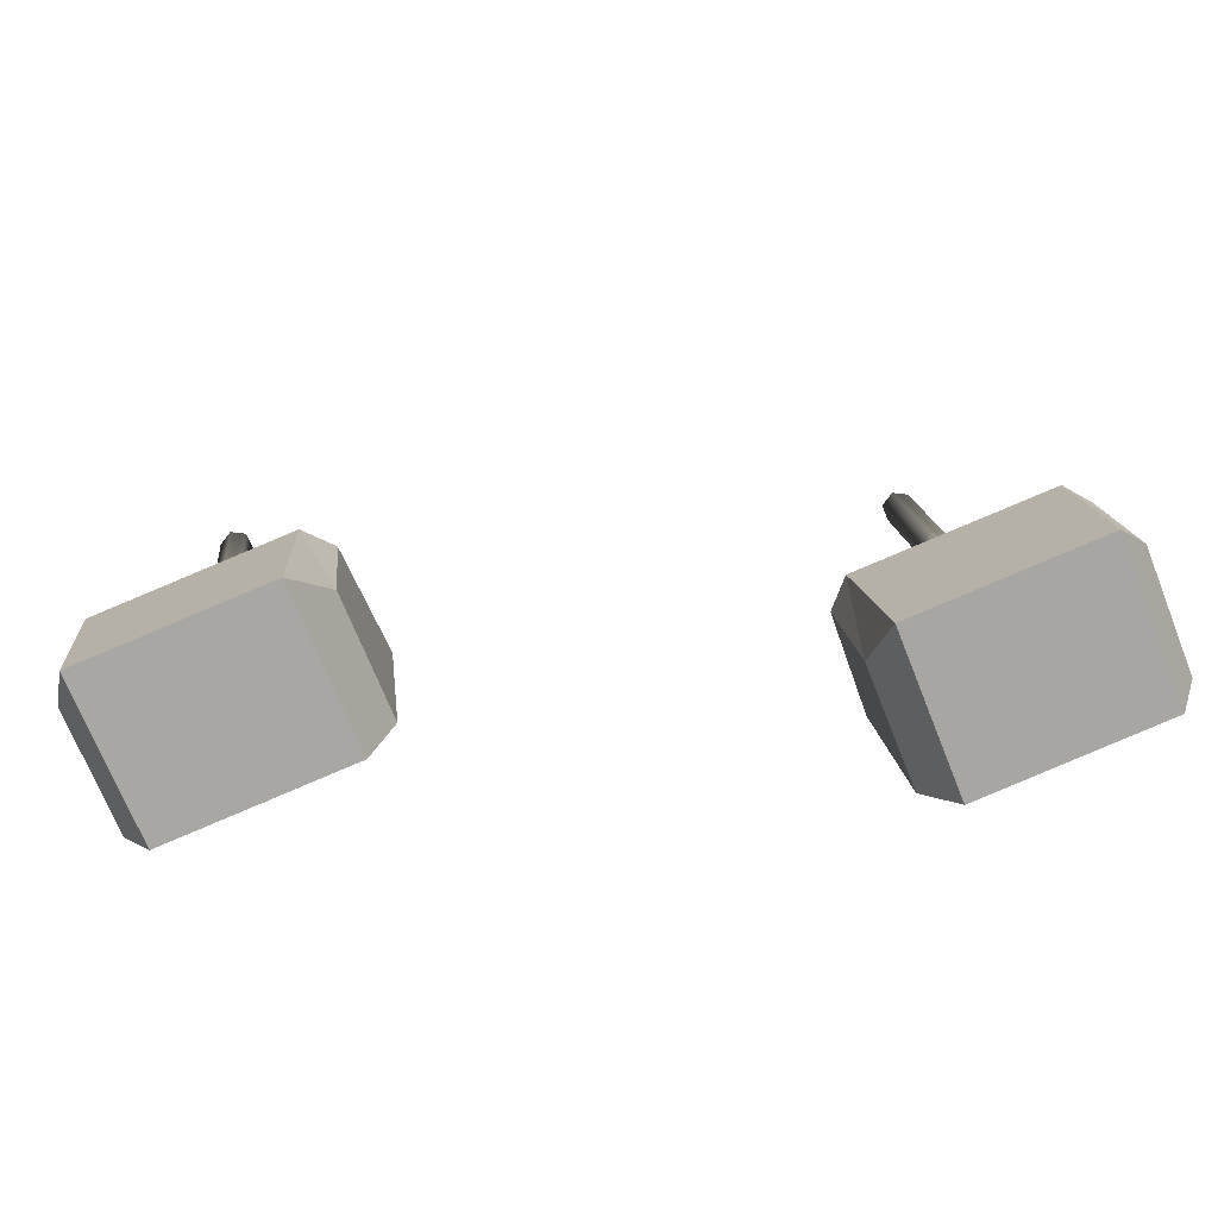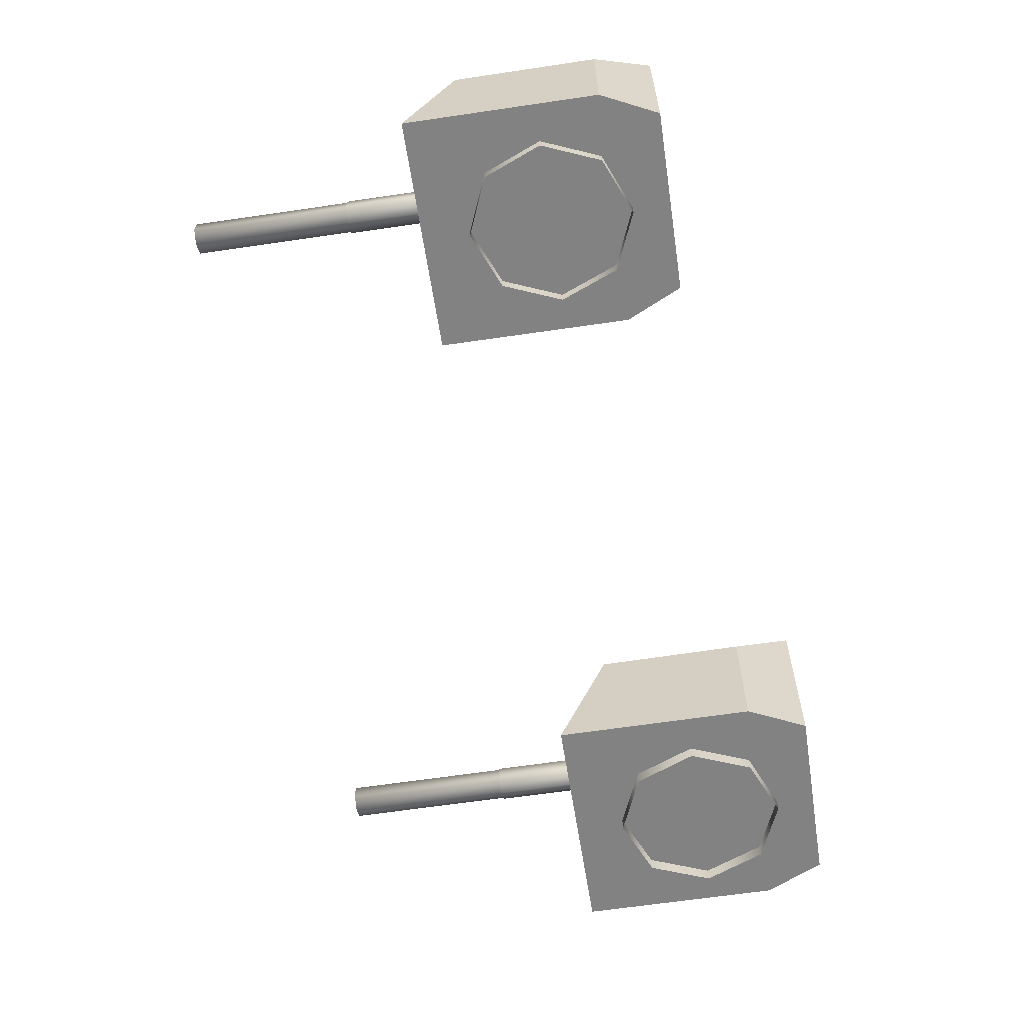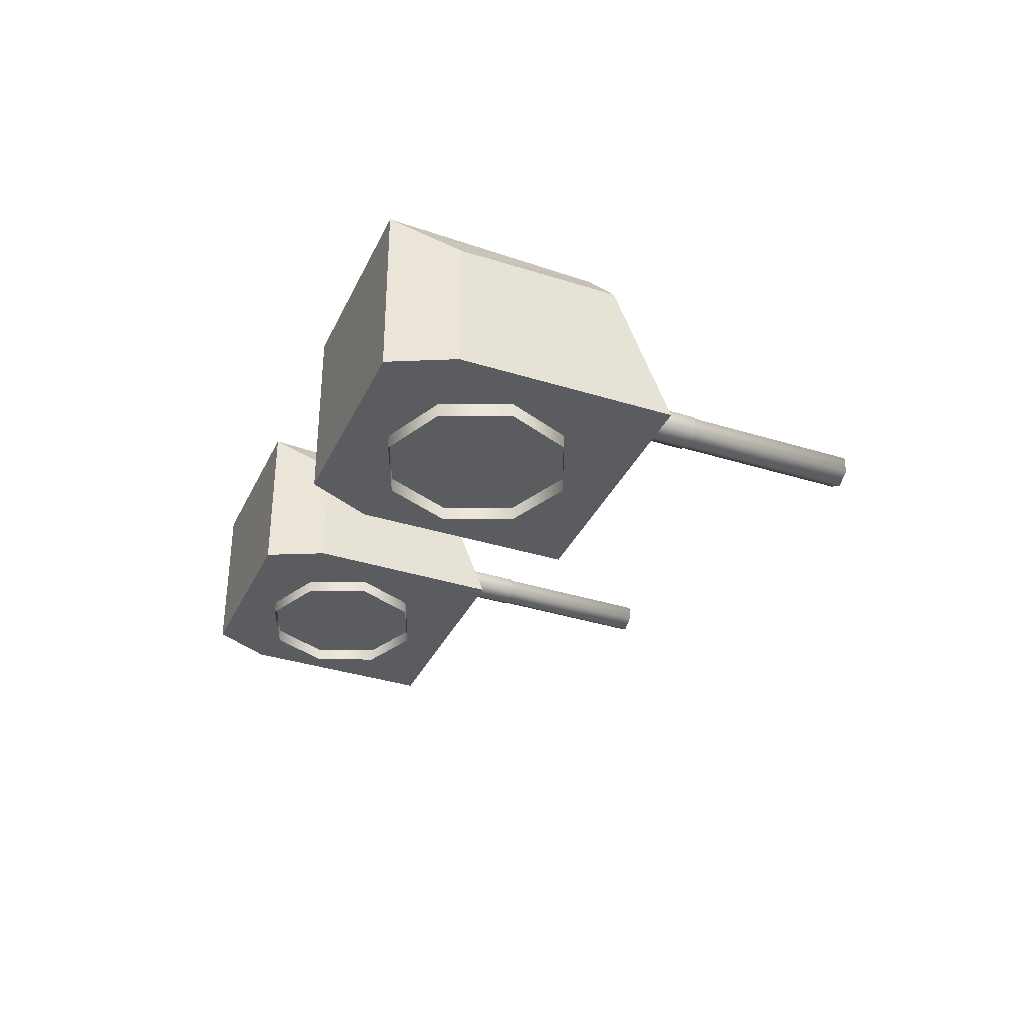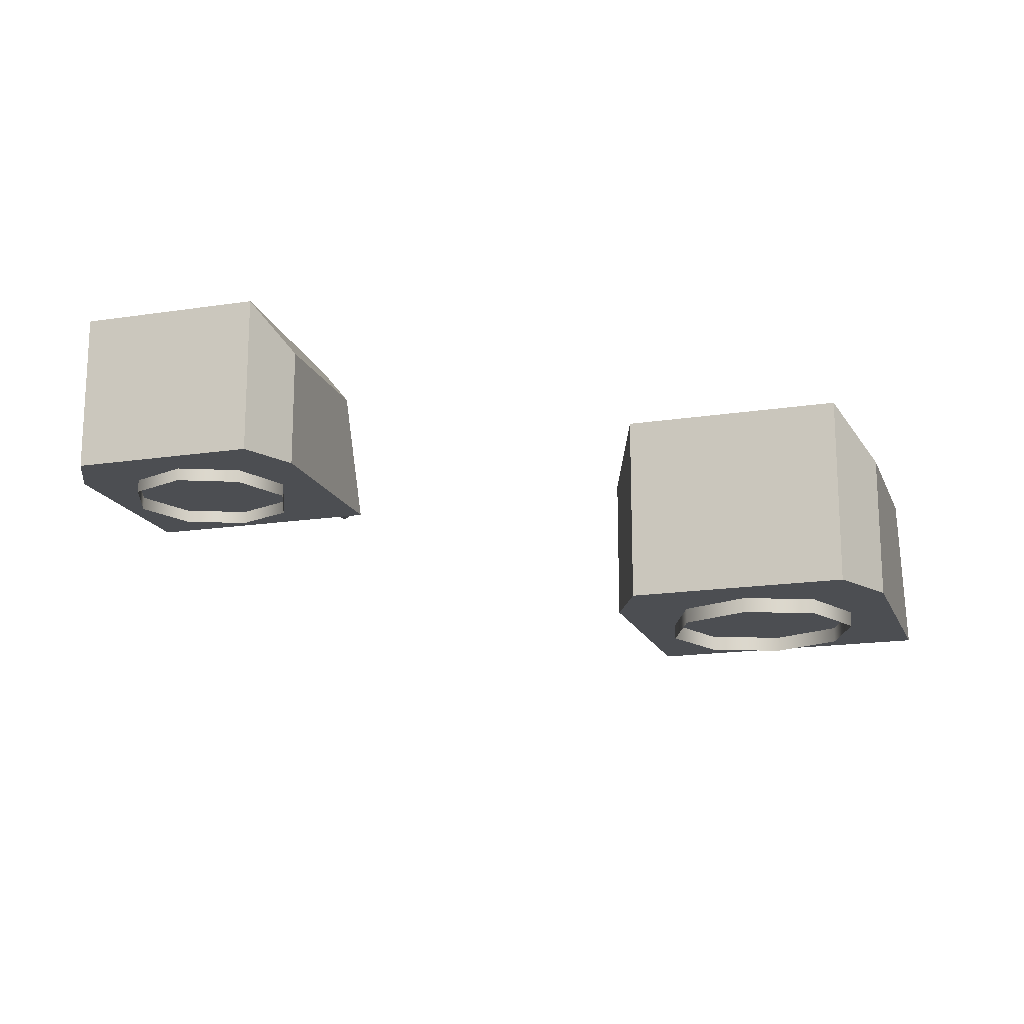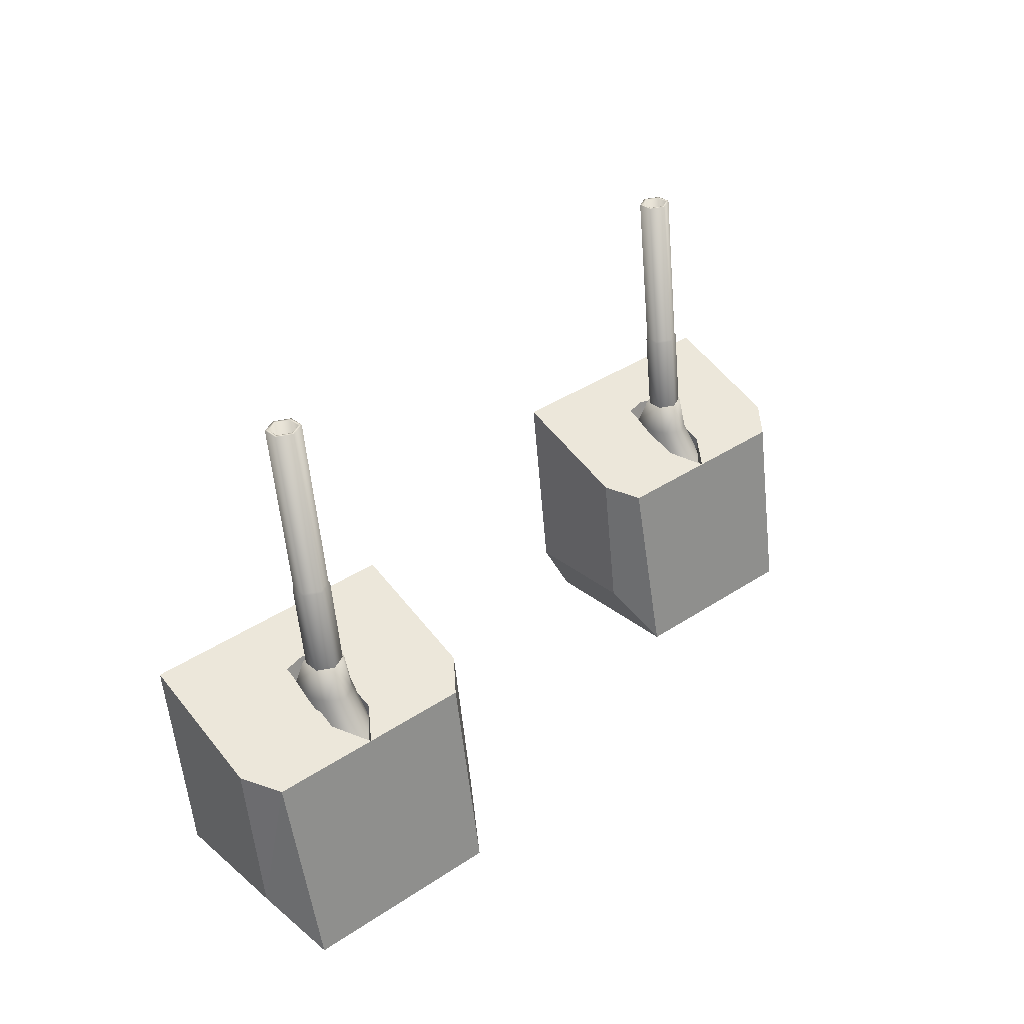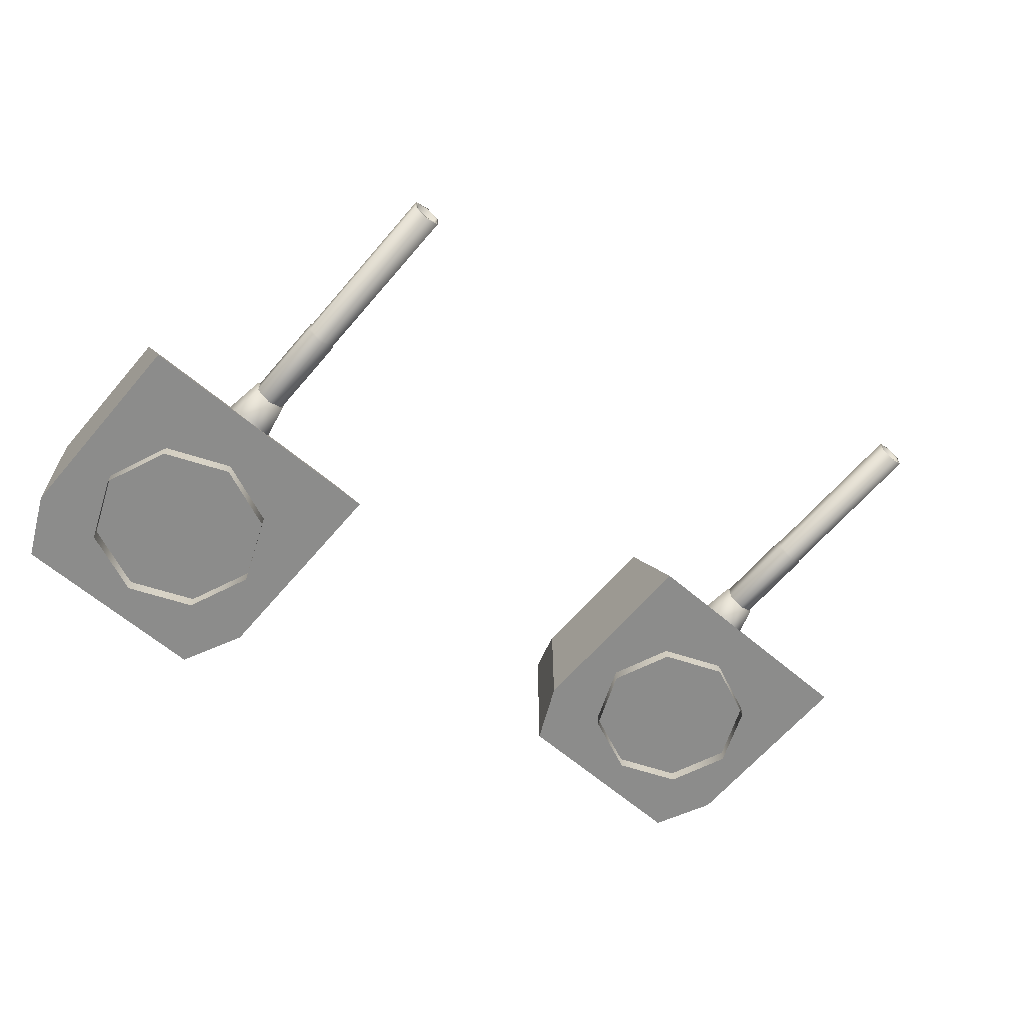
<metadata>
{"format":"obj","ext":"obj","renderer":"f3d","projection":"perspective","resolution":1024,"background":"white","views":[{"elev":-71.6,"azim":-158.2,"up":"+Z"},{"elev":-60.7,"azim":105.2,"up":"+Y"},{"elev":-35.3,"azim":-106.3,"up":"+Y"},{"elev":-16.8,"azim":-156.1,"up":"+Y"},{"elev":28.9,"azim":140.8,"up":"+Z"},{"elev":-64.1,"azim":-34.0,"up":"+Y"}]}
</metadata>
<code>
o Gun_Z39_main2_barrel.001_Circle.009
v -38.1 5.59 1.233
v -38.31 5.636 1.566
v -38.33 5.476 1.339
v -38.17 6.043 1.551
v -38.31 6.1 1.566
v -38.18 6.077 1.179
v -38.08 5.898 1.167
v -38.12 5.723 1.545
v -38.23 6.428 0.6571
v -38.35 6.184 1.198
v -38.14 5.446 0.6474
v -38.41 5.315 0.6781
v -38.44 5.791 1.582
v -37.96 5.713 4.529
v -38.31 5.713 1.566
v -38.31 6.023 1.566
v -38.09 5.946 4.544
v -38.44 5.946 1.582
v -38.09 5.791 4.544
v -37.83 5.791 4.513
v -37.96 5.679 4.529
v -37.8 5.774 4.51
v -37.83 5.946 4.513
v -37.96 6.058 4.529
v -37.96 6.023 4.529
v -37.8 5.963 4.51
v -38.02 5.963 2.562
v -38.02 5.774 2.562
v -38.19 6.058 2.581
v -38.19 5.665 2.562
v -38.01 5.767 2.541
v -38.19 6.072 2.562
v -38.01 5.97 2.541
v -38.13 5.97 1.542
v -38.13 5.767 1.542
v -38.31 6.072 1.562
v -38.12 6.223 0.6448
v -38.1 5.953 1.543
v -38.58 5.59 1.288
v -38.44 6.043 1.582
v -38.51 6.077 1.217
v -38.49 5.723 1.588
v -38.61 5.898 1.229
v -38.59 6.428 0.699
v -38.41 6.56 0.6781
v -38.67 5.446 0.7088
v -38.69 6.223 0.7113
v -38.17 5.791 1.551
v -38.17 5.946 1.551
v -38.12 5.963 4.548
v -38.35 5.963 2.6
v -38.12 5.774 4.548
v -38.35 5.774 2.6
v -38.19 5.679 2.581
v -38.36 5.97 2.582
v -38.48 5.97 1.583
v -38.36 5.767 2.582
v -38.48 5.767 1.583
v -38.51 5.953 1.59
v -38.31 5.665 1.562
v -38.62 6.23 1.007
v -39.57 6.586 0.9678
v -39.82 6.23 1.146
v -38.58 4.773 -0.7653
v -39.77 4.773 -1.321
v -38.66 4.773 -1.451
v -40.02 4.773 -0.5969
v -38.3 4.773 1.58
v -39.75 4.773 1.748
v -38.57 5.408 1.345
v -38.66 6.732 -1.451
v -40.02 6.244 -0.5969
v -39.77 6.732 -1.321
v -38.39 6.586 0.8309
v -38.41 5.432 0.6781
v -38.33 5.359 1.338
v -38.64 5.475 0.7049
v -38.41 6.519 0.6781
v -37.21 6.586 0.694
v -38.12 6.23 0.949
v -36.93 6.23 0.8096
v -37.54 4.773 -1.581
v -37.13 4.773 -0.9337
v -36.86 4.773 1.411
v -38.1 5.408 1.291
v -37.13 6.244 -0.9337
v -37.54 6.732 -1.581
v -38.18 5.475 0.6512
v -38.16 6.203 0.6491
v -38.66 6.203 0.707
v -39.27 4.791 -0.6206
v -38.6 4.617 -0.9933
v -39.27 4.617 -0.6206
v -39.11 4.791 0.7841
v -39.48 4.617 0.1156
v -39.11 4.617 0.7841
v -39.48 4.791 0.1156
v -38.37 4.791 0.9933
v -38.37 4.617 0.9933
v -37.87 4.791 -0.7841
v -37.87 4.617 -0.7841
v -37.49 4.617 -0.1156
v -37.7 4.791 0.6207
v -37.7 4.617 0.6207
v -37.49 4.791 -0.1156
v -38.6 4.791 -0.9933
f 61 62 63
f 64 65 66
f 67 68 69
f 70 61 63
f 65 71 66
f 65 72 73
f 74 73 62
f 62 72 63
f 63 67 69
f 75 70 76
f 77 61 70
f 61 78 74
f 79 80 81
f 64 82 83
f 68 83 84
f 85 76 68
f 71 82 66
f 82 86 83
f 74 87 71
f 79 86 87
f 81 83 86
f 85 75 76
f 80 88 85
f 80 78 89
f 61 74 62
f 64 67 65
f 67 64 68
f 63 69 70
f 69 68 70
f 68 76 70
f 65 73 71
f 65 67 72
f 74 71 73
f 62 73 72
f 63 72 67
f 75 77 70
f 77 90 61
f 61 90 78
f 79 74 80
f 64 66 82
f 68 64 83
f 68 84 85
f 84 81 85
f 81 80 85
f 71 87 82
f 82 87 86
f 74 79 87
f 79 81 86
f 81 84 83
f 85 88 75
f 80 89 88
f 80 74 78
f 1 2 3
f 2 4 5
f 6 5 4
f 7 8 1
f 9 10 6
f 11 7 1
f 12 1 3
f 13 14 15
f 16 17 18
f 18 19 13
f 20 21 22
f 23 24 25
f 20 26 23
f 22 27 26
f 21 28 22
f 26 29 24
f 28 30 31
f 27 32 29
f 28 33 27
f 31 34 33
f 30 35 31
f 33 36 32
f 37 6 7
f 6 38 7
f 38 2 8
f 2 39 3
f 2 5 40
f 41 5 10
f 42 43 39
f 44 10 45
f 46 43 47
f 12 39 46
f 14 48 15
f 23 16 49
f 20 49 48
f 19 21 14
f 24 17 25
f 50 19 17
f 51 52 50
f 53 21 52
f 29 50 24
f 53 30 54
f 32 51 29
f 55 53 51
f 56 57 55
f 58 30 57
f 36 55 32
f 47 41 44
f 59 41 43
f 2 59 42
f 1 8 2
f 6 10 5
f 7 38 8
f 9 45 10
f 11 37 7
f 12 11 1
f 13 19 14
f 16 25 17
f 18 17 19
f 20 14 21
f 23 26 24
f 20 22 26
f 22 28 27
f 21 54 28
f 26 27 29
f 28 54 30
f 27 33 32
f 28 31 33
f 31 35 34
f 30 60 35
f 33 34 36
f 37 9 6
f 6 4 38
f 38 4 2
f 2 42 39
f 41 40 5
f 42 59 43
f 44 41 10
f 46 39 43
f 12 3 39
f 14 20 48
f 23 25 16
f 20 23 49
f 19 52 21
f 24 50 17
f 50 52 19
f 51 53 52
f 53 54 21
f 29 51 50
f 53 57 30
f 32 55 51
f 55 57 53
f 56 58 57
f 58 60 30
f 36 56 55
f 47 43 41
f 59 40 41
f 2 40 59
f 91 92 93
f 94 95 96
f 97 93 95
f 98 96 99
f 92 100 101
f 102 103 104
f 101 105 102
f 104 98 99
f 91 106 92
f 94 97 95
f 97 91 93
f 98 94 96
f 92 106 100
f 102 105 103
f 101 100 105
f 104 103 98
o Gun_Z39_main2_turret_Circle.006
v -44.6 4.138 0.7025
v -45.51 3.782 0.9514
v -44.31 3.782 0.8201
v -45.95 2.325 -0.7659
v -44.91 2.325 -1.574
v -44.5 2.325 -0.9246
v -45.7 2.325 1.581
v -44.25 2.325 1.422
v -45.49 2.96 1.293
v -45.72 2.911 1.339
v -46.03 4.284 -1.452
v -46.03 2.325 -1.452
v -44.5 3.796 -0.9246
v -45.78 4.138 0.8315
v -44.91 4.284 -1.574
v -45.79 2.984 0.6786
v -45.56 3.027 0.6533
v -45.79 4.071 0.6786
v -45.55 3.756 0.6513
v -46.01 3.782 1.006
v -46.96 4.138 0.9605
v -47.21 3.782 1.137
v -47.15 2.325 -1.329
v -47.4 2.325 -0.6072
v -47.14 2.325 1.74
v -45.96 2.96 1.344
v -47.4 3.796 -0.6072
v -47.15 4.284 -1.329
v -46.03 3.027 0.7039
v -46.04 3.756 0.7059
v -45.98 2.17 -0.994
v -45.24 2.344 -0.7799
v -45.24 2.17 -0.7799
v -44.87 2.17 -0.1089
v -45.09 2.344 0.6259
v -45.09 2.17 0.6259
v -44.87 2.344 -0.1089
v -45.76 2.344 0.9941
v -45.76 2.17 0.9941
v -46.65 2.344 -0.6259
v -46.65 2.17 -0.6259
v -46.49 2.344 0.7799
v -46.86 2.17 0.1089
v -46.49 2.17 0.7799
v -46.86 2.344 0.1089
v -45.98 2.344 -0.994
v -45.49 3.142 1.235
v -45.7 3.189 1.568
v -45.72 3.028 1.34
v -45.56 3.596 1.553
v -45.7 3.653 1.568
v -45.57 3.63 1.181
v -45.47 3.451 1.17
v -45.51 3.275 1.547
v -45.61 3.98 0.6588
v -45.74 3.736 1.199
v -45.53 2.998 0.6496
v -45.79 2.867 0.6786
v -45.83 3.343 1.582
v -45.37 3.266 4.532
v -45.7 3.266 1.568
v -45.7 3.576 1.568
v -45.51 3.498 4.547
v -45.83 3.498 1.582
v -45.51 3.343 4.547
v -45.24 3.343 4.518
v -45.37 3.231 4.532
v -45.21 3.326 4.514
v -45.24 3.498 4.518
v -45.37 3.61 4.532
v -45.37 3.576 4.532
v -45.21 3.515 4.514
v -45.42 3.515 2.565
v -45.42 3.326 2.565
v -45.59 3.61 2.583
v -45.59 3.217 2.563
v -45.41 3.319 2.544
v -45.59 3.624 2.563
v -45.41 3.522 2.544
v -45.52 3.522 1.544
v -45.52 3.319 1.544
v -45.7 3.624 1.564
v -45.51 3.775 0.6473
v -45.49 3.505 1.545
v -45.97 3.142 1.287
v -45.83 3.596 1.582
v -45.9 3.63 1.217
v -45.88 3.275 1.588
v -46 3.451 1.228
v -45.97 3.98 0.6983
v -45.79 4.112 0.6786
v -46.06 2.998 0.7075
v -46.08 3.775 0.7099
v -45.56 3.343 1.553
v -45.56 3.498 1.553
v -45.54 3.515 4.55
v -45.75 3.515 2.601
v -45.54 3.326 4.55
v -45.75 3.326 2.601
v -45.59 3.231 2.583
v -45.76 3.522 2.583
v -45.87 3.522 1.583
v -45.76 3.319 2.583
v -45.87 3.319 1.583
v -45.9 3.505 1.59
v -45.7 3.217 1.564
f 107 108 109
f 110 111 112
f 113 112 114
f 115 116 113
f 117 111 118
f 111 119 112
f 120 121 117
f 107 119 121
f 109 112 119
f 115 122 116
f 108 123 115
f 108 124 125
f 126 127 128
f 110 129 118
f 130 113 131
f 132 126 128
f 129 117 118
f 129 133 134
f 120 134 127
f 127 133 128
f 128 130 131
f 122 132 116
f 135 126 132
f 126 124 120
f 107 120 108
f 110 118 111
f 113 110 112
f 113 114 115
f 114 109 115
f 109 108 115
f 117 121 111
f 111 121 119
f 120 107 121
f 107 109 119
f 109 114 112
f 115 123 122
f 108 125 123
f 108 120 124
f 126 120 127
f 110 130 129
f 130 110 113
f 128 131 132
f 131 113 132
f 113 116 132
f 129 134 117
f 129 130 133
f 120 117 134
f 127 134 133
f 128 133 130
f 122 135 132
f 135 136 126
f 126 136 124
f 137 138 139
f 140 141 142
f 139 143 140
f 142 144 145
f 146 137 147
f 148 149 150
f 151 147 149
f 144 150 145
f 137 152 138
f 140 143 141
f 139 138 143
f 142 141 144
f 146 152 137
f 148 151 149
f 151 146 147
f 144 148 150
f 153 154 155
f 154 156 157
f 158 157 156
f 159 160 153
f 161 162 158
f 163 159 153
f 164 153 155
f 165 166 167
f 168 169 170
f 170 171 165
f 172 173 174
f 175 176 177
f 172 178 175
f 174 179 178
f 173 180 174
f 178 181 176
f 180 182 183
f 179 184 181
f 180 185 179
f 183 186 185
f 182 187 183
f 185 188 184
f 189 158 159
f 158 190 159
f 190 154 160
f 154 191 155
f 154 157 192
f 193 157 162
f 194 195 191
f 196 162 197
f 198 195 199
f 164 191 198
f 166 200 167
f 175 168 201
f 172 201 200
f 171 173 166
f 176 169 177
f 202 171 169
f 203 204 202
f 205 173 204
f 181 202 176
f 205 182 206
f 184 203 181
f 207 205 203
f 208 209 207
f 210 182 209
f 188 207 184
f 199 193 196
f 211 193 195
f 154 211 194
f 153 160 154
f 158 162 157
f 159 190 160
f 161 197 162
f 163 189 159
f 164 163 153
f 165 171 166
f 168 177 169
f 170 169 171
f 172 166 173
f 175 178 176
f 172 174 178
f 174 180 179
f 173 206 180
f 178 179 181
f 180 206 182
f 179 185 184
f 180 183 185
f 183 187 186
f 182 212 187
f 185 186 188
f 189 161 158
f 158 156 190
f 190 156 154
f 154 194 191
f 193 192 157
f 194 211 195
f 196 193 162
f 198 191 195
f 164 155 191
f 166 172 200
f 175 177 168
f 172 175 201
f 171 204 173
f 176 202 169
f 202 204 171
f 203 205 204
f 205 206 173
f 181 203 202
f 205 209 182
f 184 207 203
f 207 209 205
f 208 210 209
f 210 212 182
f 188 208 207
f 199 195 193
f 211 192 193
f 154 192 211

</code>
